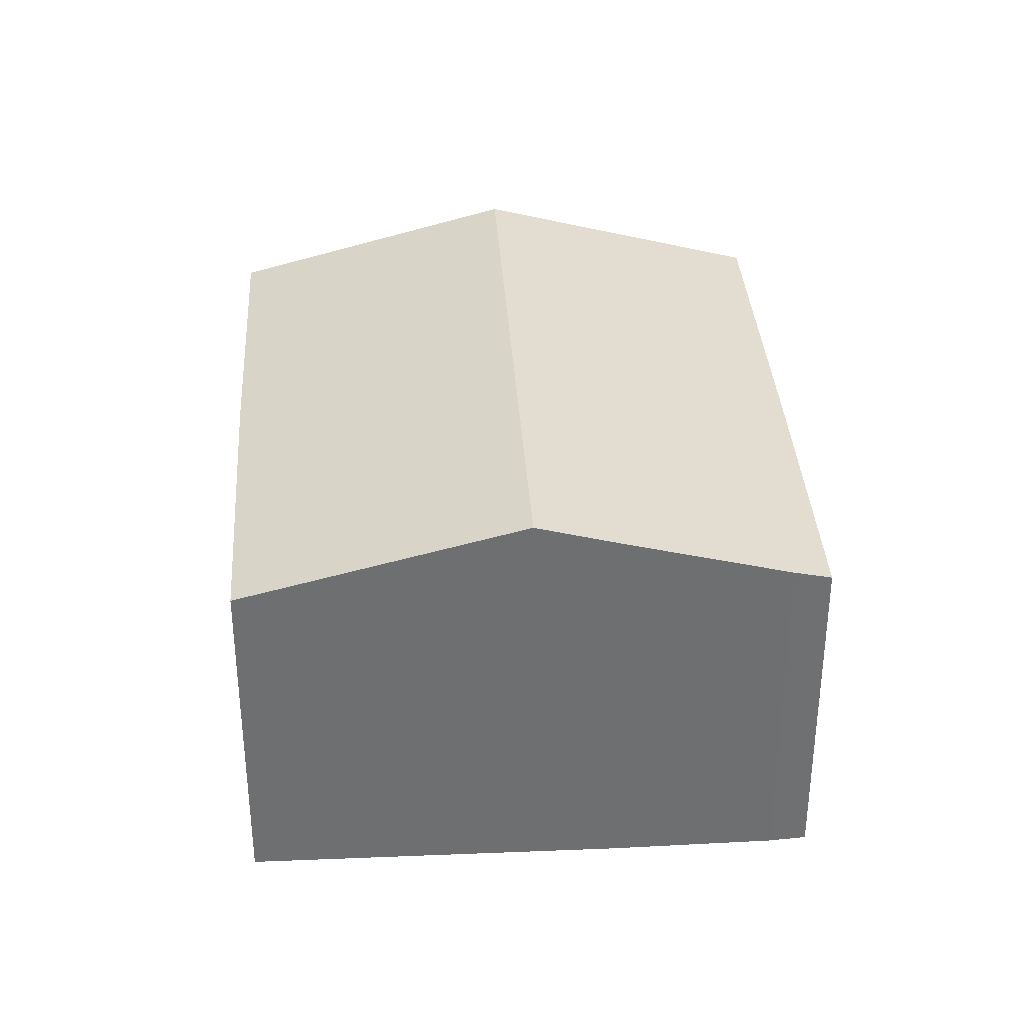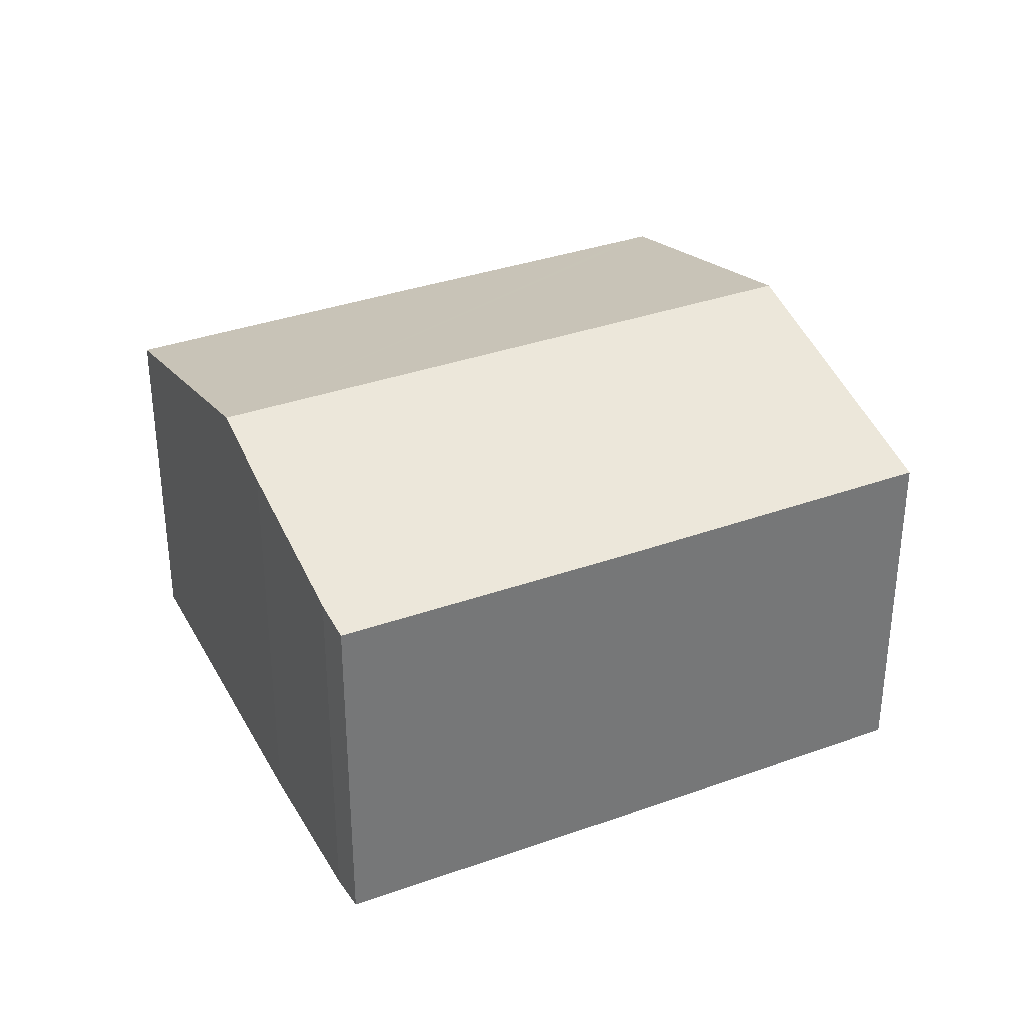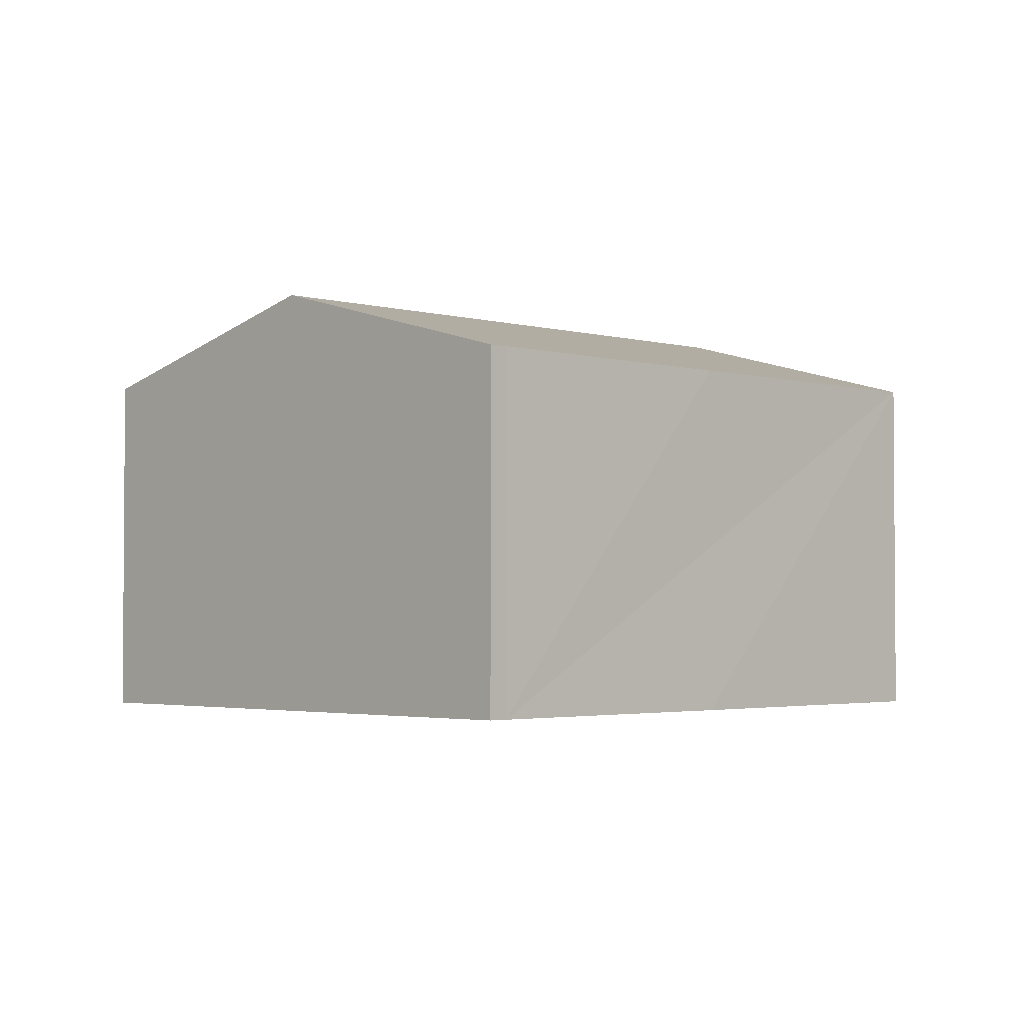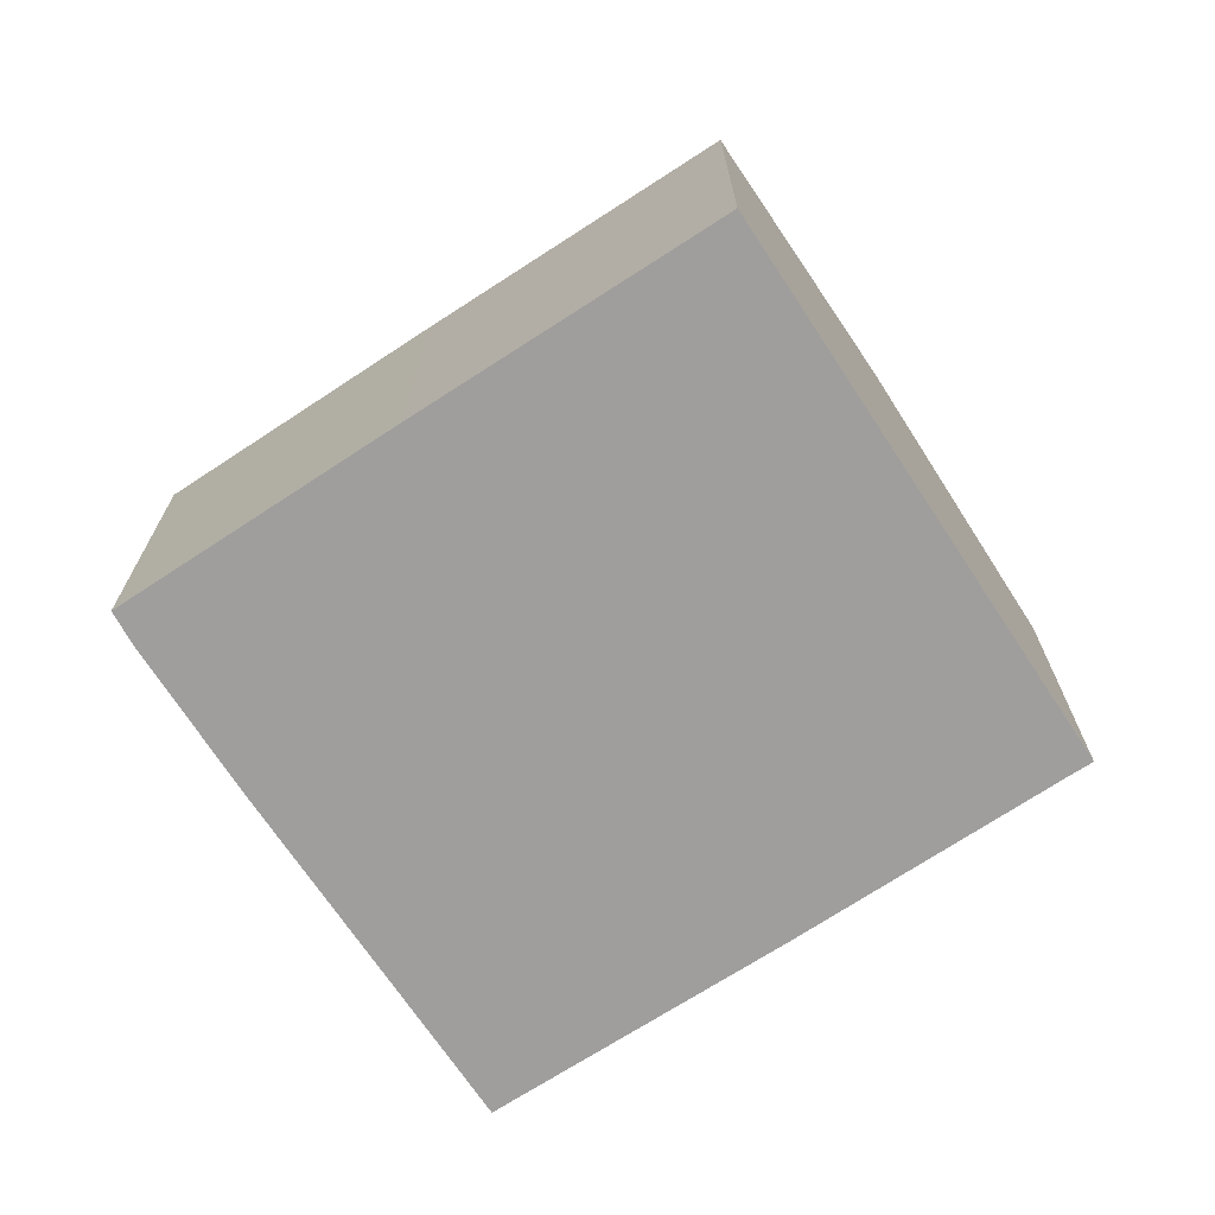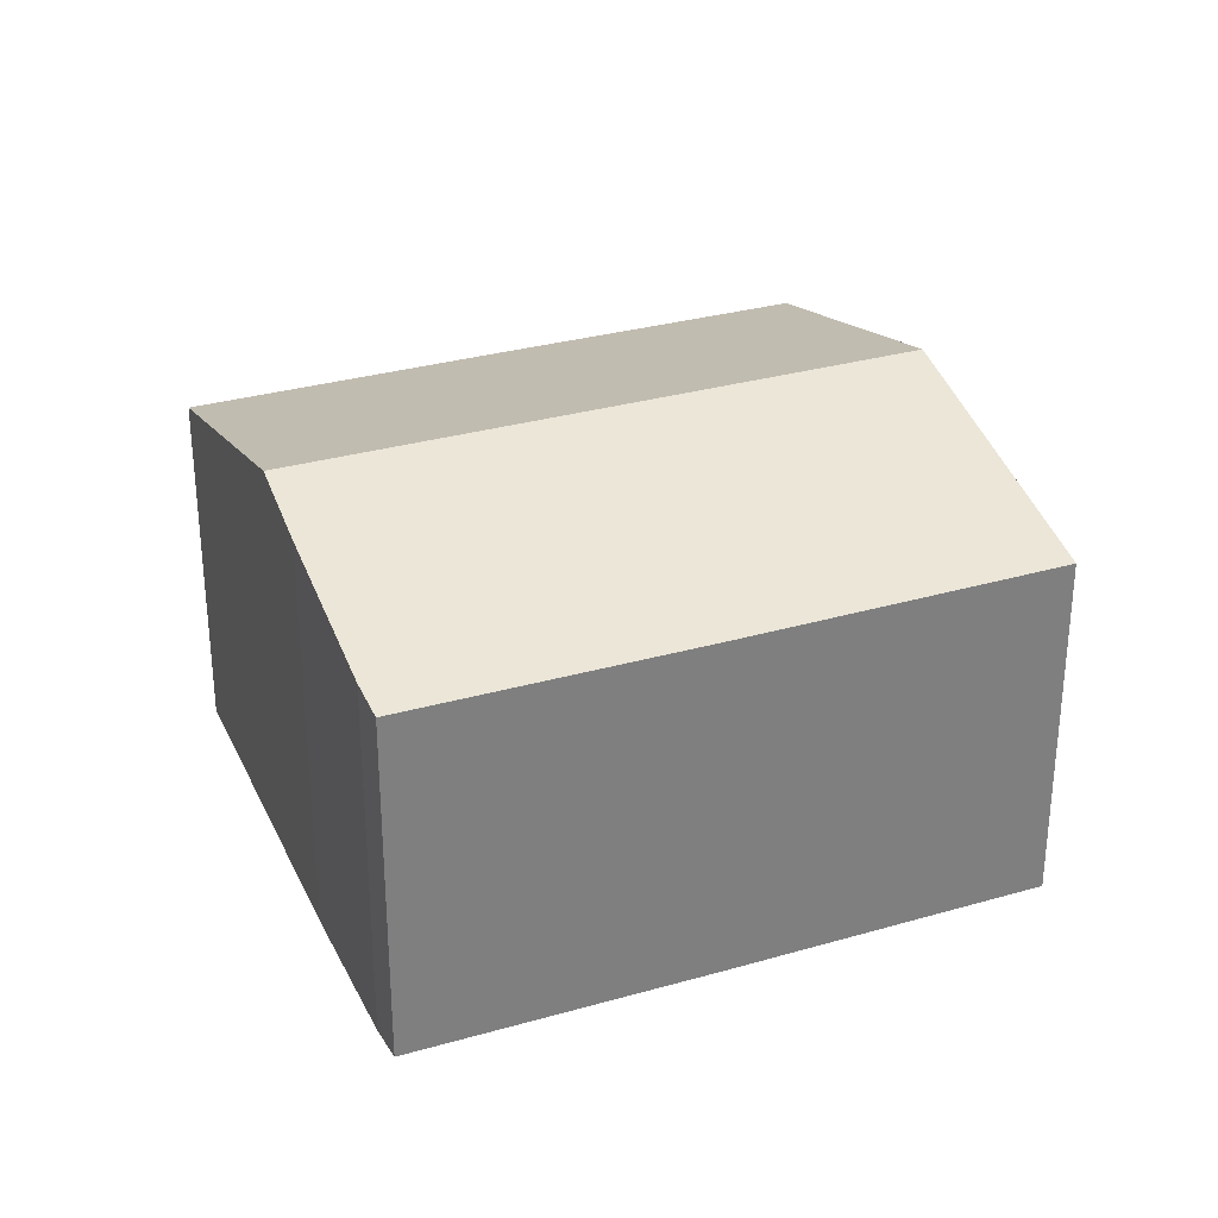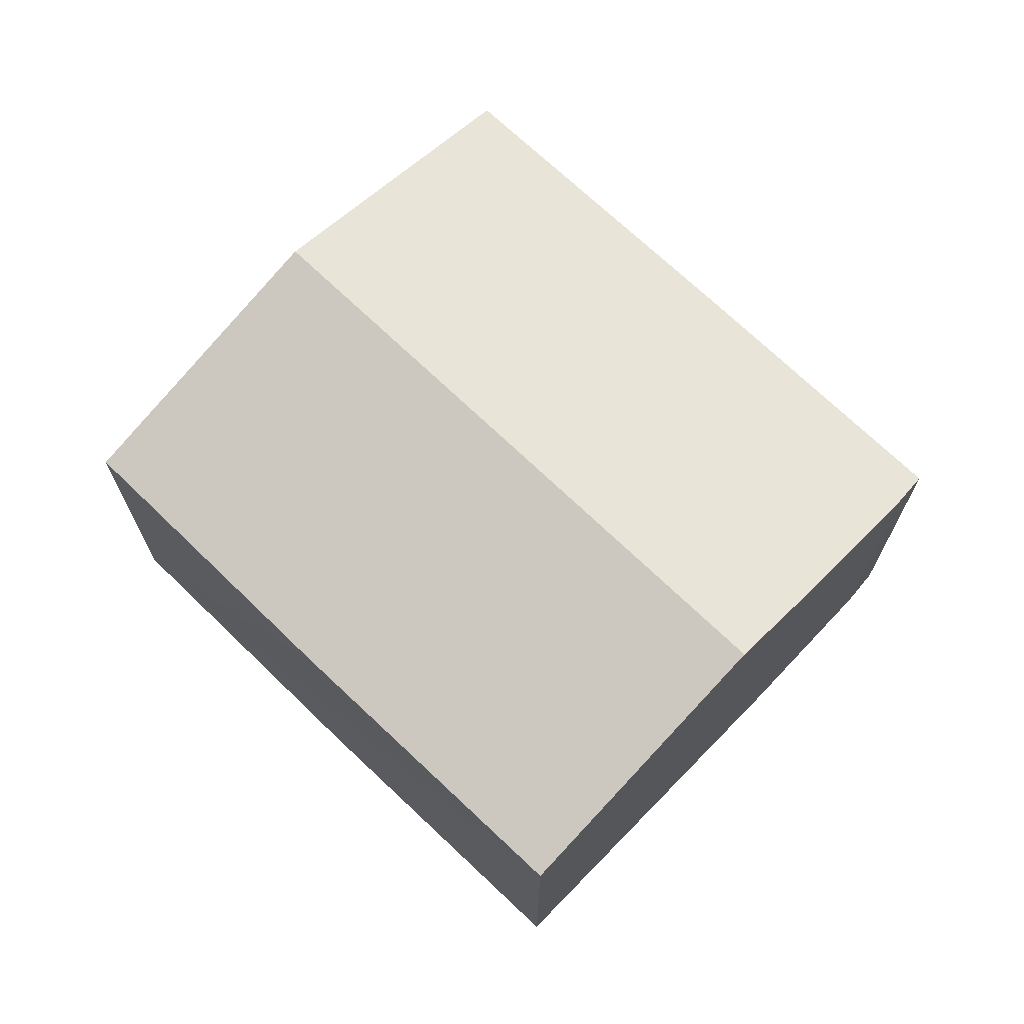
<metadata>
{"format":"obj","ext":"obj","renderer":"f3d","projection":"perspective","resolution":1024,"background":"white","views":[{"elev":35.7,"azim":-45.3,"up":"+Y"},{"elev":34.6,"azim":22.7,"up":"+Y"},{"elev":-2.6,"azim":-176.5,"up":"+Y"},{"elev":-70.9,"azim":81.6,"up":"+Y"},{"elev":31.1,"azim":26.1,"up":"+Y"},{"elev":71.2,"azim":-87.9,"up":"+Y"}]}
</metadata>
<code>
v  9.702 7.991 -10.93
v  4.949 9.729 4.494
v  14.7 9.729 -6.473
v  9.392 7.993 -10.57
v  4.9 7.98 -5.588
v  0 7.994 4.895e-16
v  6.432 9.209 5.841
v  9.316 8.214 8.367
v  10.02 7.986 8.905
v  14.68 7.981 3.687
v  19.35 7.99 -1.619
v  19.7 7.991 -2.019
v  9.316 -5.123e-16 8.367
v  10.02 -5.453e-16 8.905
v  6.432 -3.577e-16 5.841
v  0 0 0
v  4.949 -2.752e-16 4.494
v  14.68 -2.258e-16 3.687
v  19.35 9.914e-17 -1.619
v  19.7 1.236e-16 -2.019
v  14.7 3.964e-16 -6.473
v  9.702 6.691e-16 -10.93
v  9.392 6.471e-16 -10.57
v  4.9 3.422e-16 -5.588
g defaultobject
f 1 2 3
f 2 1 4
f 2 4 5
f 2 5 6
f 7 3 2
f 3 7 8
f 3 8 9
f 3 9 10
f 3 10 11
f 3 11 12
f 13 9 8
f 9 13 14
f 15 8 7
f 8 15 13
f 16 2 6
f 2 16 7
f 7 16 15
f 15 16 17
f 14 10 9
f 10 14 18
f 10 18 11
f 11 18 19
f 11 19 12
f 12 19 20
f 20 3 12
f 3 20 1
f 1 20 21
f 1 21 22
f 1 23 4
f 23 1 22
f 23 5 4
f 5 23 6
f 6 23 24
f 6 24 16
f 21 23 22
f 23 21 24
f 24 21 20
f 24 20 19
f 24 19 18
f 24 18 16
f 16 18 14
f 16 14 17
f 17 14 15
f 15 14 13

</code>
